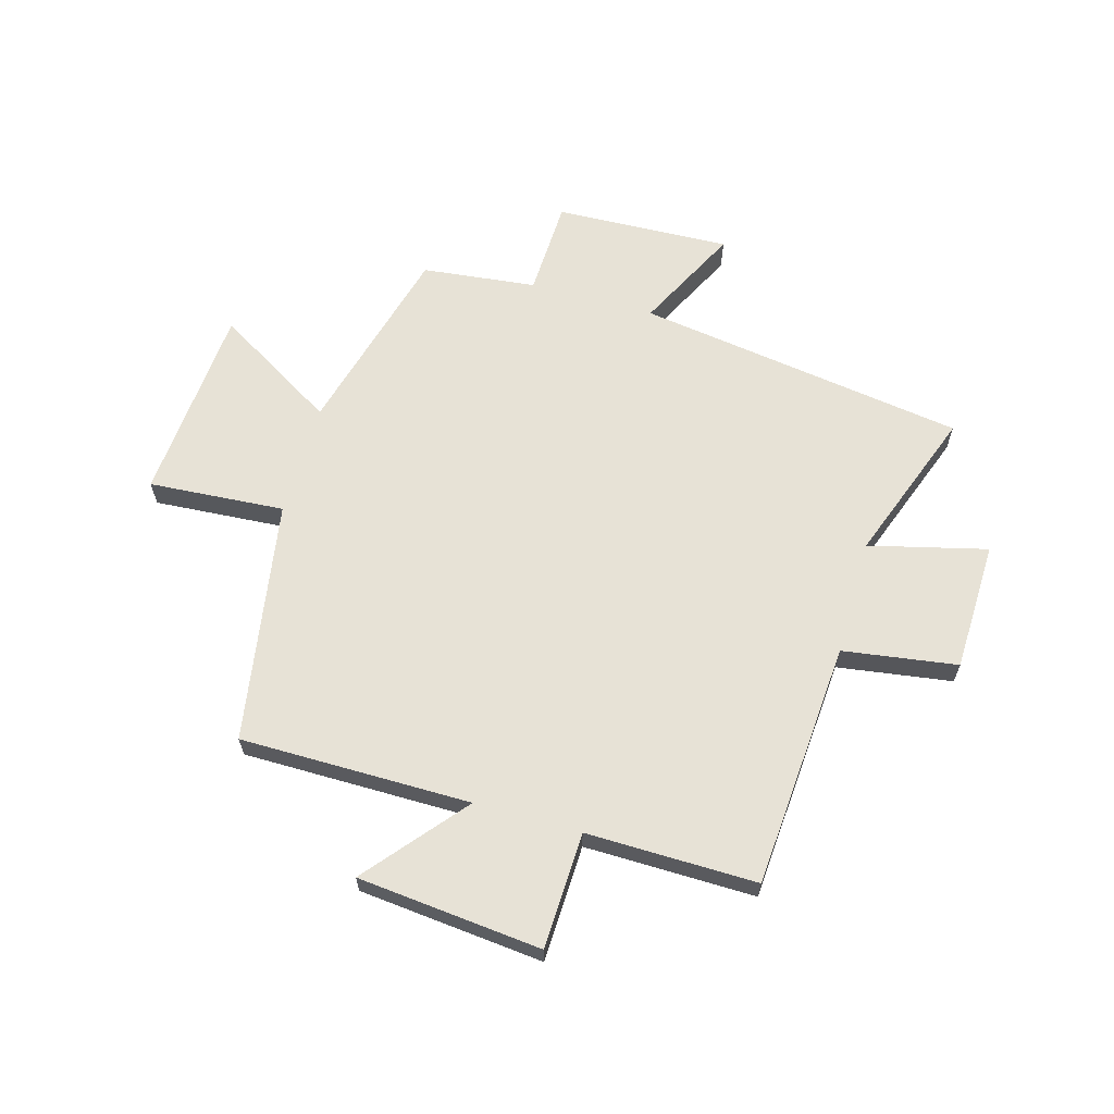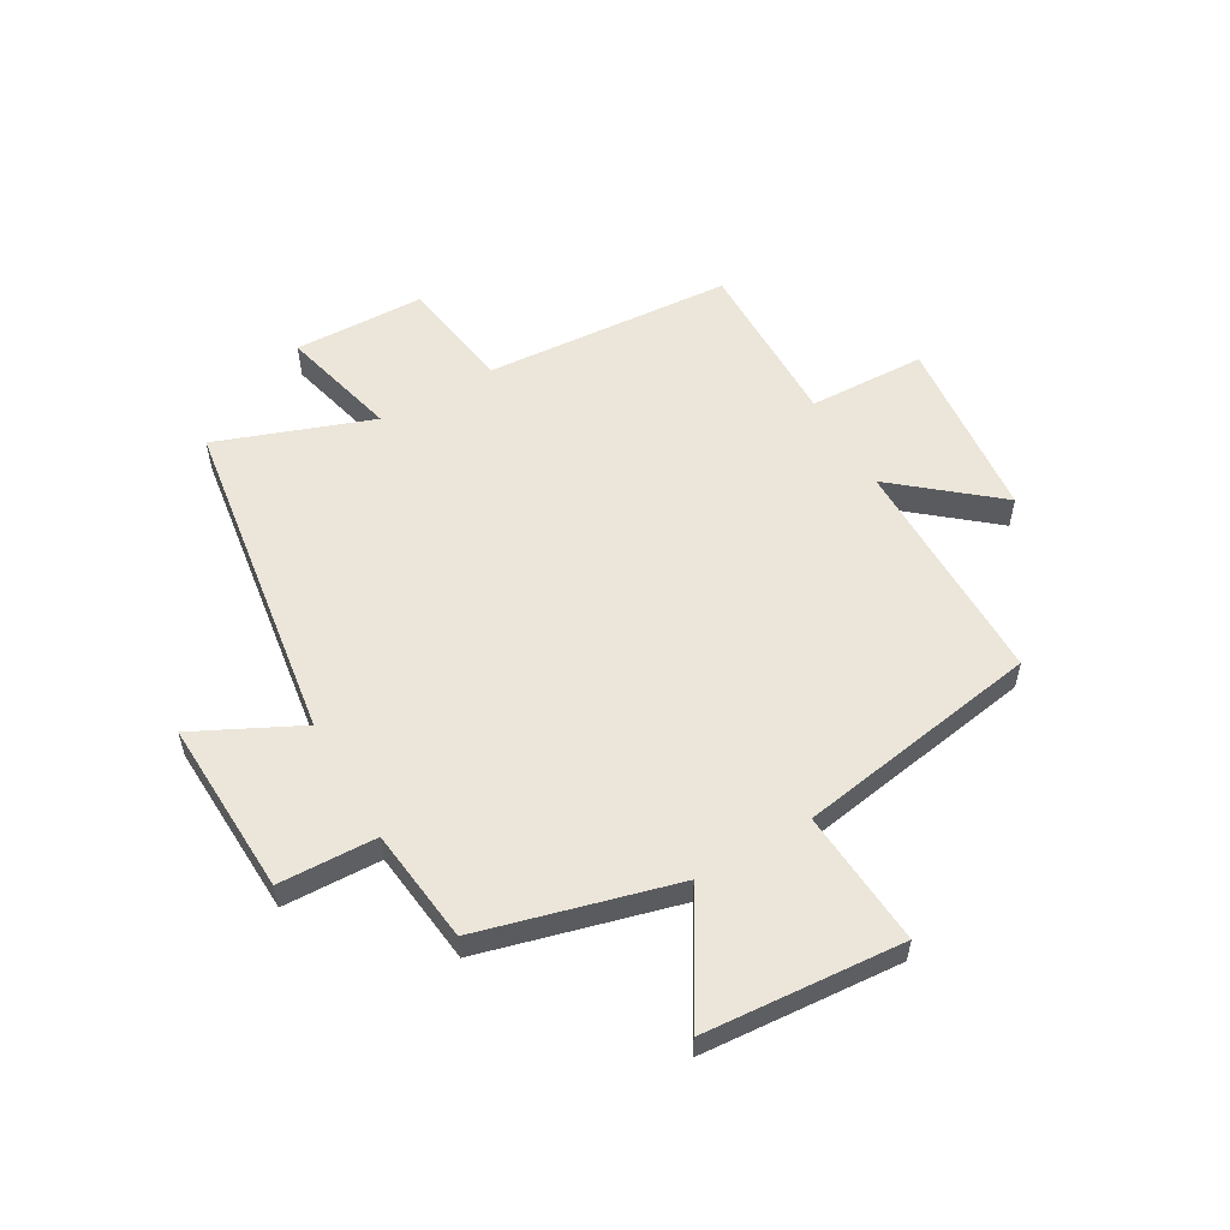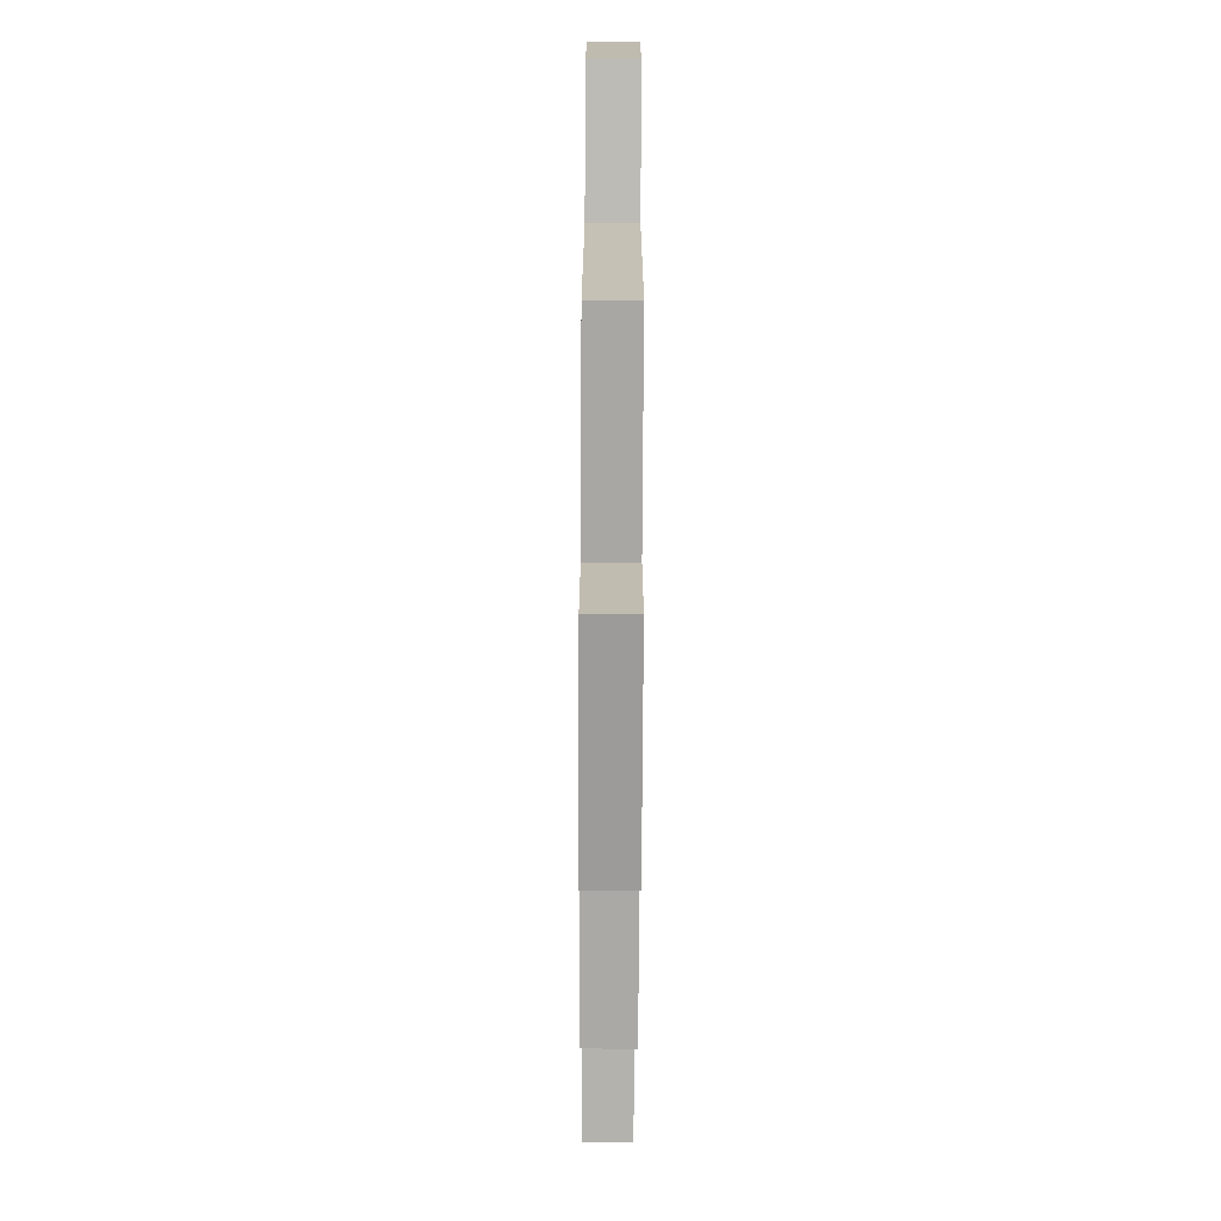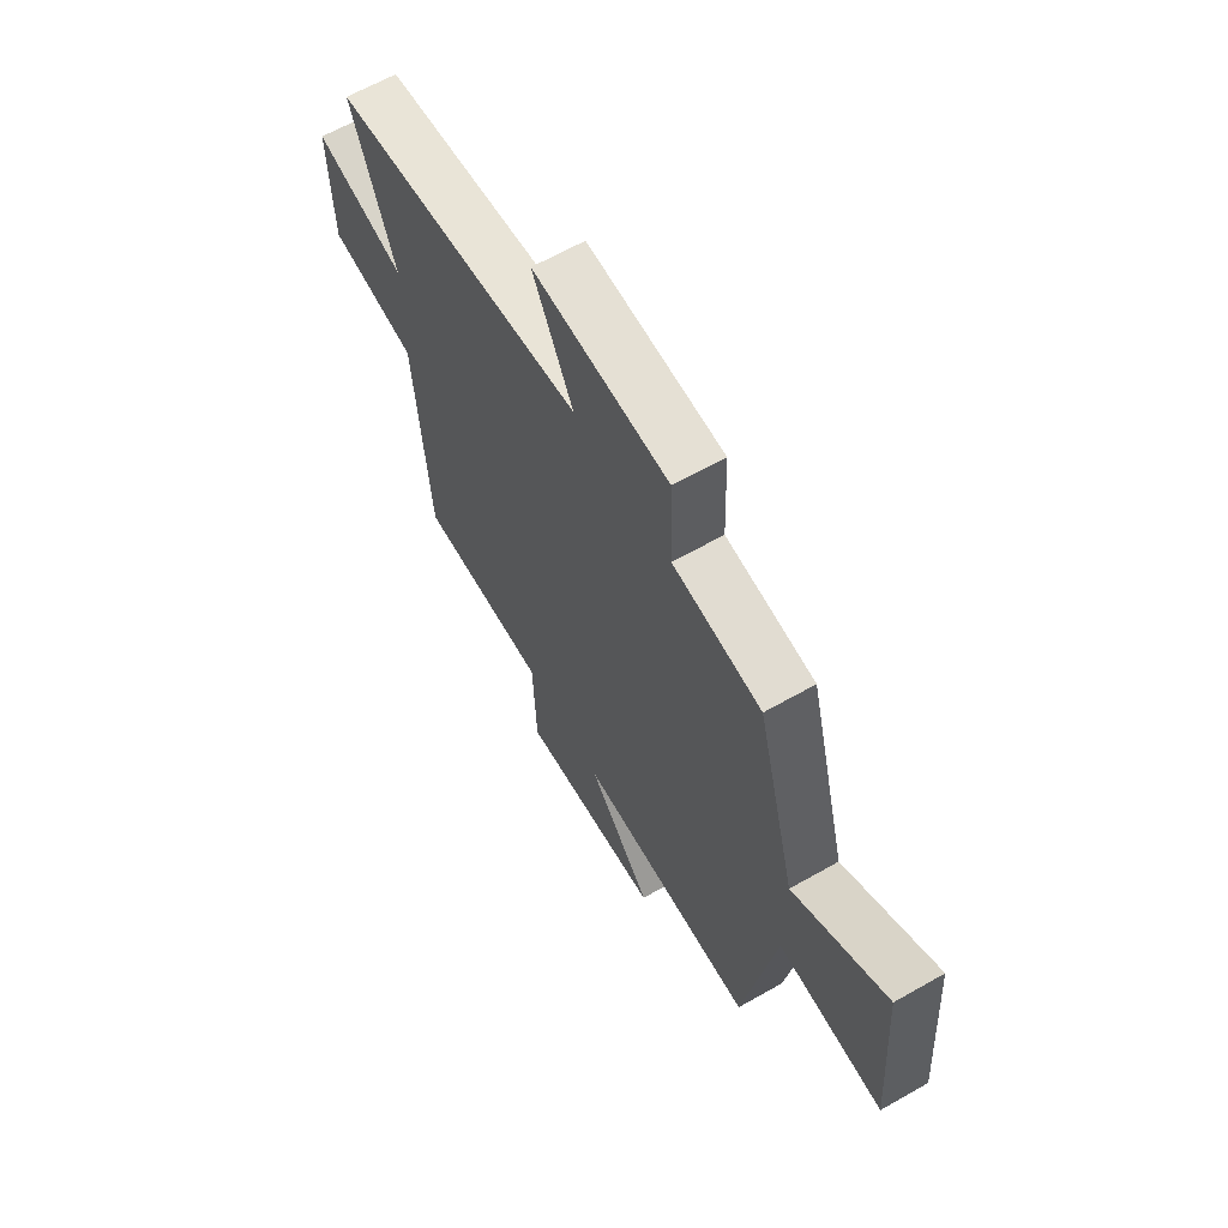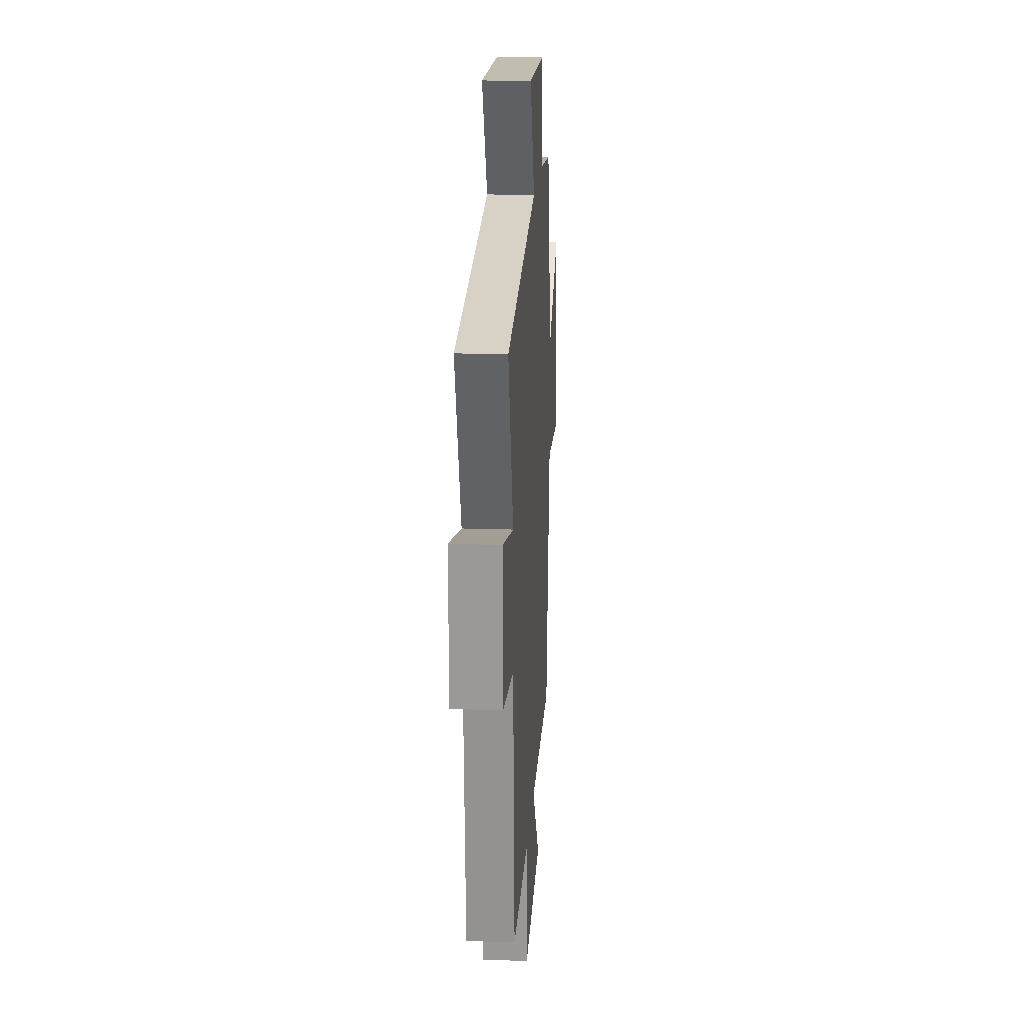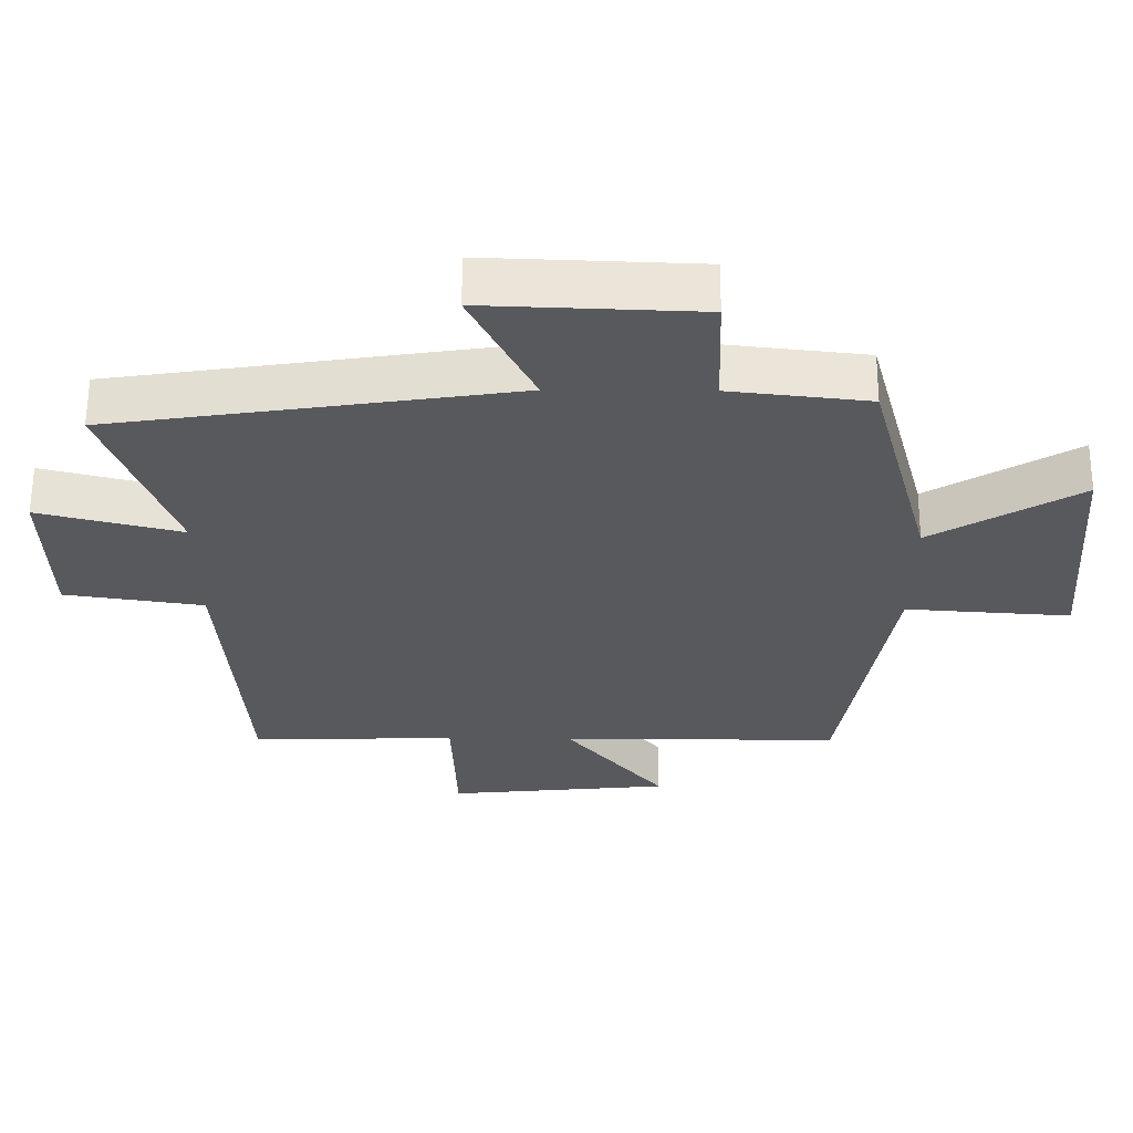
<metadata>
{"format":"obj","ext":"obj","renderer":"f3d","projection":"perspective","resolution":1024,"background":"white","views":[{"elev":63.6,"azim":-164.1,"up":"+Y"},{"elev":55.7,"azim":60.0,"up":"+Y"},{"elev":-75.5,"azim":-90.3,"up":"+Z"},{"elev":64.1,"azim":60.2,"up":"+Z"},{"elev":18.9,"azim":-86.3,"up":"+Z"},{"elev":60.6,"azim":0.3,"up":"+Z"}]}
</metadata>
<code>
v 0.429 0.07 -0.499
v 0.021 0.07 -0.5
v 0.166 0.07 -0.674
v -0.16 0.07 -0.706
v -0.167 0.07 -0.5
v -0.468 0.07 -0.504
v -0.5 0.07 -0.067
v -0.702 0.07 -0.037
v -0.708 0.07 0.193
v -0.5 0.07 0.141
v -0.599 0.07 0.413
v -0.017 0.07 0.5
v -0.109 0.07 0.684
v 0.201 0.07 0.672
v 0.207 0.07 0.5
v 0.409 0.07 0.477
v 0.5 0.07 0.135
v 0.714 0.07 0.264
v 0.74 0.07 -0.086
v 0.5 0.07 -0.069
v 0.429 0 -0.499
v 0.021 0 -0.5
v 0.166 0 -0.674
v -0.16 0 -0.706
v -0.167 0 -0.5
v -0.468 0 -0.504
v -0.5 0 -0.067
v -0.702 0 -0.037
v -0.708 0 0.193
v -0.5 0 0.141
v -0.599 0 0.413
v -0.017 0 0.5
v -0.109 0 0.684
v 0.201 0 0.672
v 0.207 0 0.5
v 0.409 0 0.477
v 0.5 0 0.135
v 0.714 0 0.264
v 0.74 0 -0.086
v 0.5 0 -0.069
f 17 18 19 20
f 20 1 2
f 17 20 2
f 16 17 2
f 15 16 2
f 12 13 14 15
f 12 15 2
f 11 12 2
f 10 11 2
f 7 8 9 10
f 5 6 7 10
f 5 10 2
f 2 3 4 5
f 40 39 38 37
f 22 21 40
f 22 40 37
f 22 37 36
f 22 36 35
f 35 34 33 32
f 22 35 32
f 22 32 31
f 22 31 30
f 30 29 28 27
f 30 27 26 25
f 22 30 25
f 25 24 23 22
f 1 21 22 2
f 2 22 23 3
f 3 23 24 4
f 4 24 25 5
f 5 25 26 6
f 6 26 27 7
f 7 27 28 8
f 8 28 29 9
f 9 29 30 10
f 10 30 31 11
f 11 31 32 12
f 12 32 33 13
f 13 33 34 14
f 14 34 35 15
f 15 35 36 16
f 16 36 37 17
f 17 37 38 18
f 18 38 39 19
f 19 39 40 20
f 20 40 21 1

</code>
